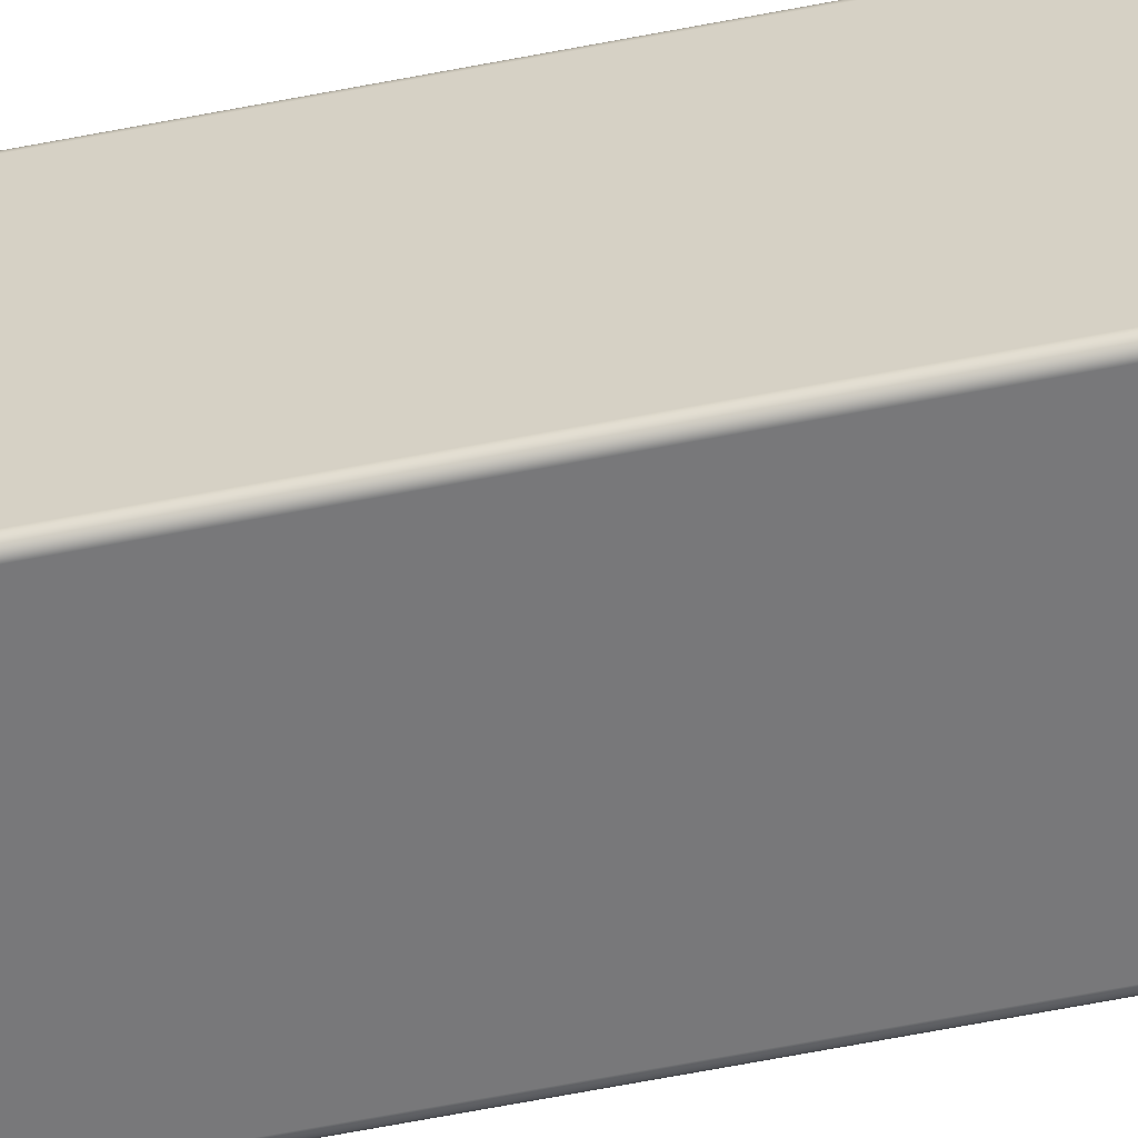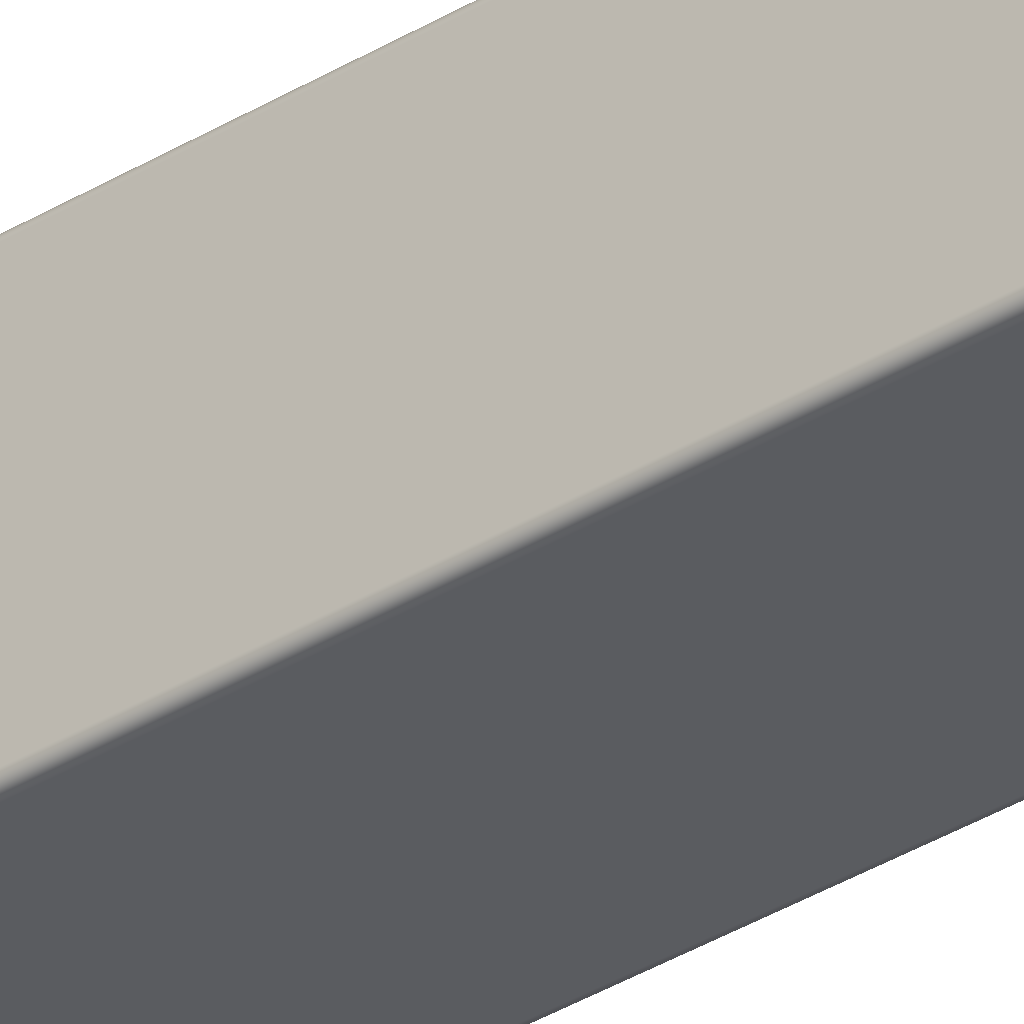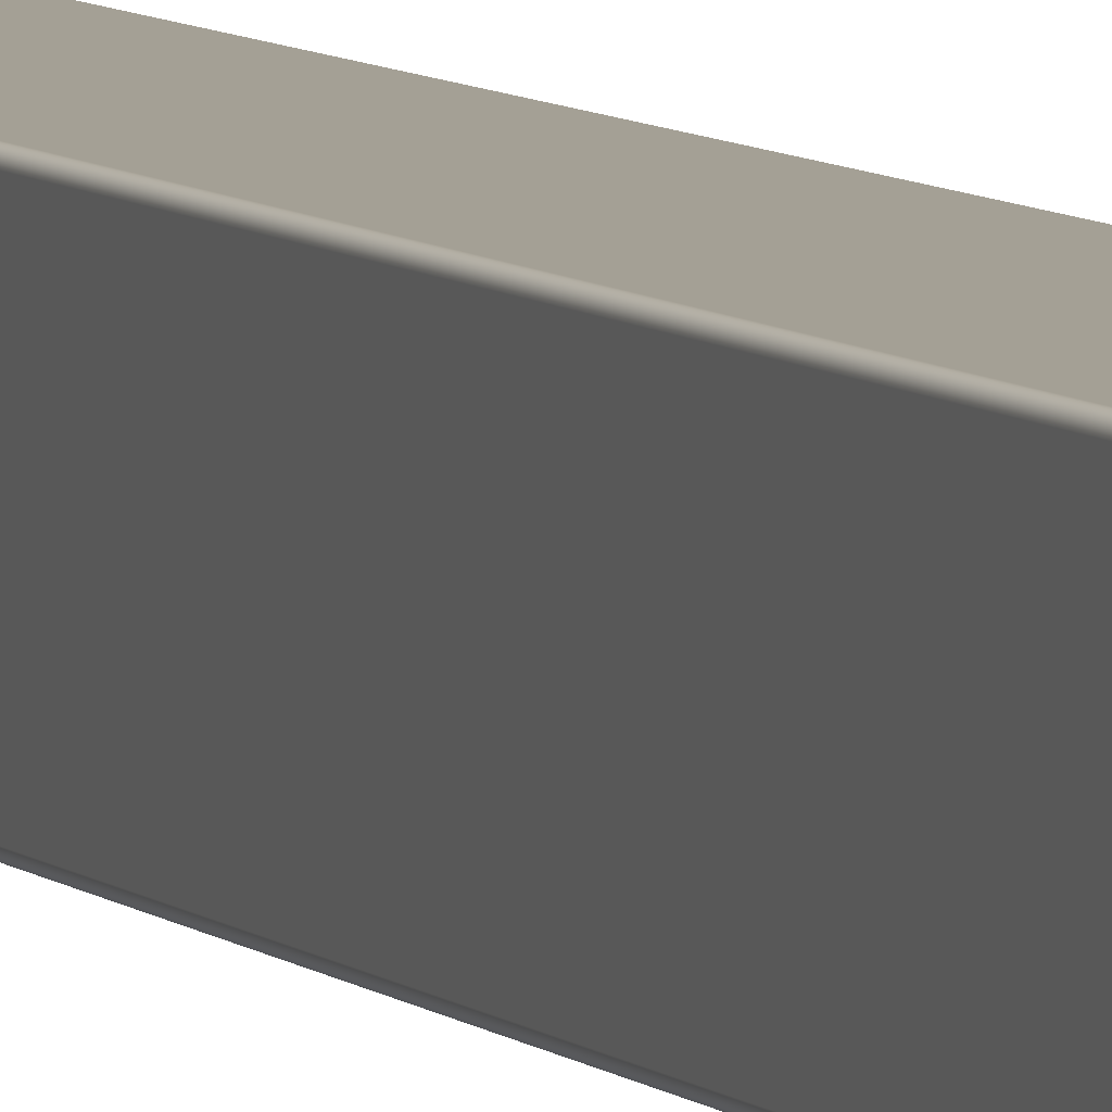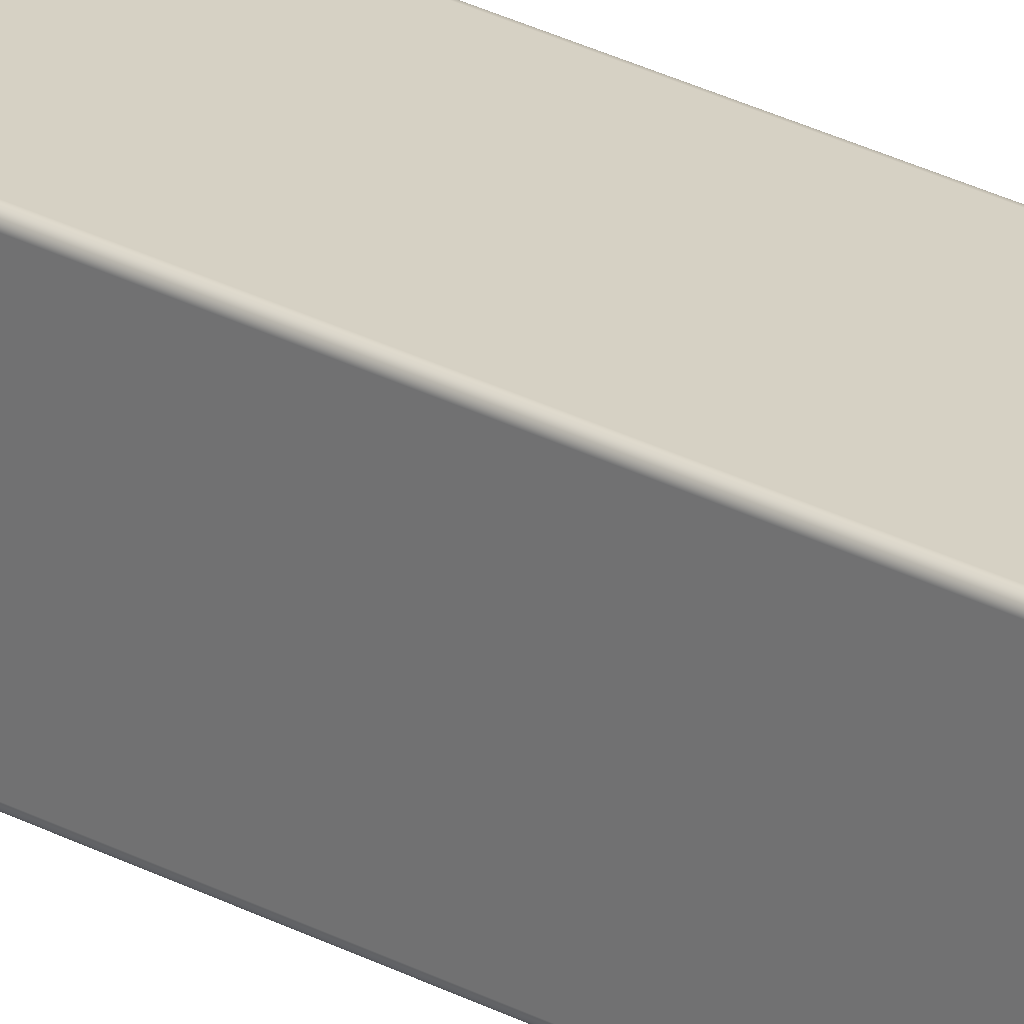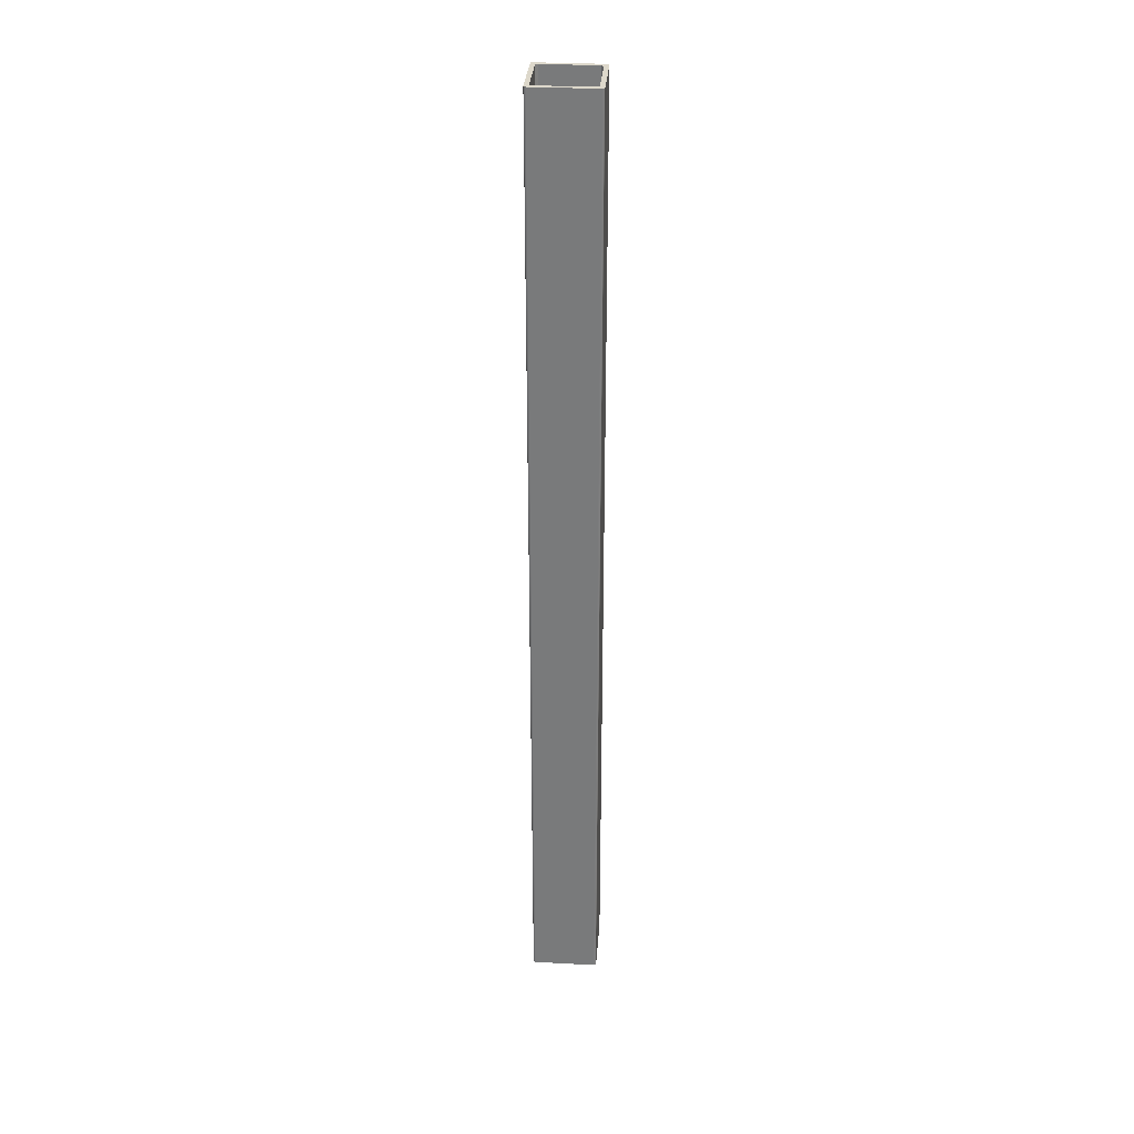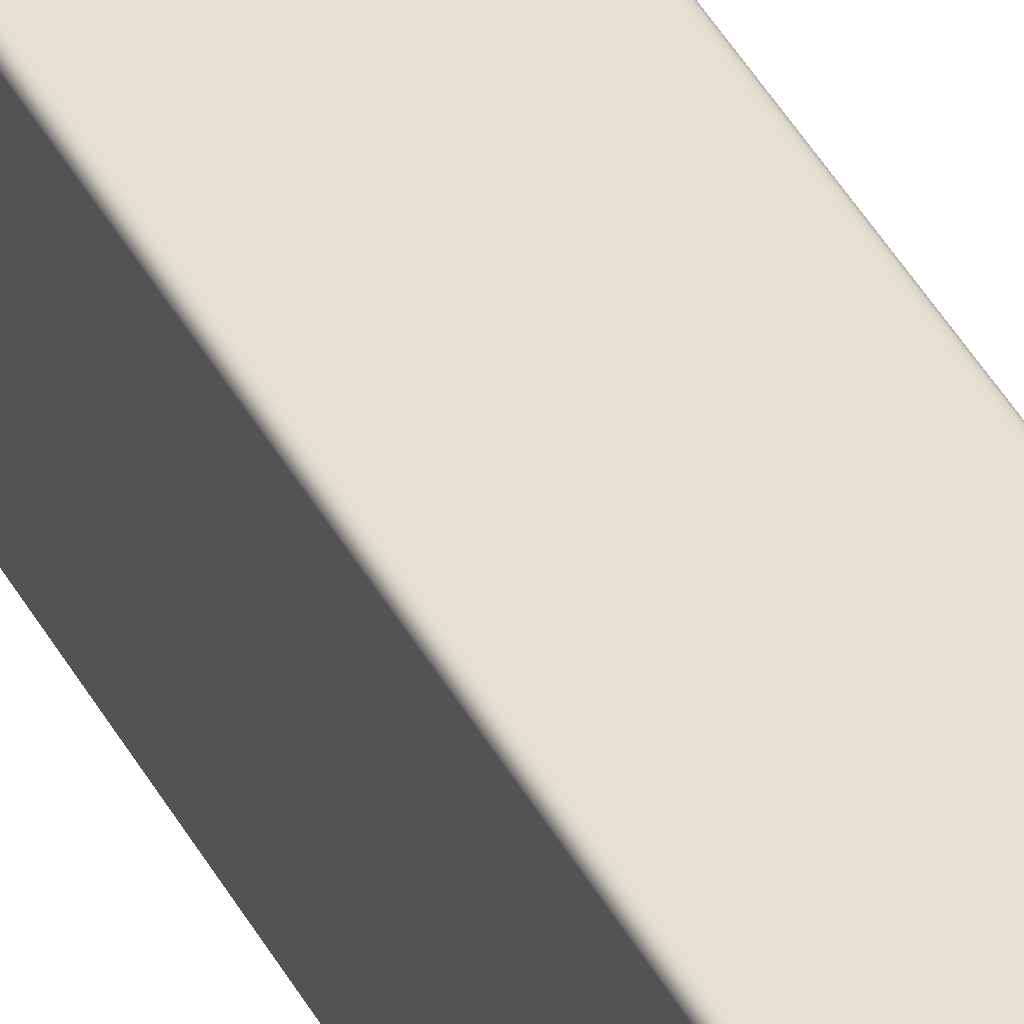
<metadata>
{"format":"obj","ext":"obj","renderer":"f3d","projection":"perspective","resolution":1024,"background":"white","views":[{"elev":-57.6,"azim":101.8,"up":"+Z"},{"elev":-34.2,"azim":-50.0,"up":"+Z"},{"elev":5.7,"azim":-19.7,"up":"+Z"},{"elev":26.8,"azim":130.2,"up":"+Z"},{"elev":31.5,"azim":94.3,"up":"+Y"},{"elev":37.8,"azim":-24.4,"up":"+Z"}]}
</metadata>
<code>
g Body1
v 2377 2278 74
v 2377 2278 -46
v 2382 2278 -51
v 2502 2278 -51
v 2507 2278 -46
v 2507 2278 74
v 2502 2278 79
v 2382 2278 79
v 2517 2278 -56
v 2517 2278 -57.29
v 2517 2278 -58.5
v 2516 2278 -59.54
v 2515 2278 -60.33
v 2514 2278 -60.83
v 2512 2278 -61
v 2372 2278 -61
v 2371 2278 -60.83
v 2370 2278 -60.33
v 2369 2278 -59.54
v 2368 2278 -58.5
v 2367 2278 -57.29
v 2367 2278 -56
v 2367 2278 84
v 2367 2278 85.29
v 2368 2278 86.5
v 2369 2278 87.54
v 2370 2278 88.33
v 2371 2278 88.83
v 2372 2278 89
v 2512 2278 89
v 2514 2278 88.83
v 2515 2278 88.33
v 2516 2278 87.54
v 2517 2278 86.5
v 2517 2278 85.29
v 2517 2278 84
v 2507 140.1 74
v 2502 140.1 79
v 2507 140.1 -46
v 2502 140.1 -51
v 2382 140.1 -51
v 2372 140.1 89
v 2512 140.1 89
v 2367 140.1 84
v 2367 140.1 85.29
v 2368 140.1 86.5
v 2369 140.1 87.54
v 2370 140.1 88.33
v 2371 140.1 88.83
v 2367 140.1 -56
v 2372 140.1 -61
v 2371 140.1 -60.83
v 2370 140.1 -60.33
v 2369 140.1 -59.54
v 2368 140.1 -58.5
v 2367 140.1 -57.29
v 2377 140.1 -46
v 2382 140.1 79
v 2377 140.1 74
v 2512 140.1 -61
v 2514 140.1 88.83
v 2515 140.1 88.33
v 2516 140.1 87.54
v 2517 140.1 86.5
v 2517 140.1 85.29
v 2517 140.1 84
v 2517 140.1 -56
v 2517 140.1 -57.29
v 2517 140.1 -58.5
v 2516 140.1 -59.54
v 2515 140.1 -60.33
v 2514 140.1 -60.83
f 2 23 1
f 1 23 29
f 1 29 8
f 8 29 30
f 8 30 7
f 7 30 6
f 6 30 36
f 6 36 9
f 3 16 2
f 2 16 22
f 2 22 23
f 16 3 15
f 15 3 4
f 15 4 5
f 15 5 9
f 9 5 6
f 9 10 15
f 15 10 11
f 15 11 12
f 12 13 15
f 15 13 14
f 16 17 22
f 22 17 18
f 22 18 19
f 19 20 22
f 22 20 21
f 24 25 23
f 23 25 26
f 23 26 27
f 27 28 23
f 23 28 29
f 31 32 30
f 30 32 33
f 30 33 34
f 34 35 30
f 30 35 36
f 7 6 38
f 38 6 37
f 6 5 37
f 37 5 39
f 5 4 39
f 39 4 40
f 4 3 40
f 40 3 41
f 30 29 43
f 43 29 42
f 42 29 49
f 49 29 28
f 49 28 48
f 48 28 27
f 48 27 47
f 47 27 26
f 47 26 46
f 46 26 25
f 46 25 45
f 45 25 24
f 45 24 44
f 44 24 23
f 23 22 44
f 44 22 50
f 50 22 56
f 56 22 21
f 56 21 55
f 55 21 20
f 55 20 54
f 54 20 19
f 54 19 53
f 53 19 18
f 53 18 52
f 52 18 17
f 52 17 51
f 51 17 16
f 3 2 41
f 41 2 57
f 8 7 58
f 58 7 38
f 1 8 59
f 59 8 58
f 2 1 57
f 57 1 59
f 16 15 51
f 51 15 60
f 66 36 65
f 65 36 35
f 65 35 64
f 64 35 34
f 64 34 63
f 63 34 33
f 63 33 62
f 62 33 32
f 62 32 61
f 61 32 31
f 61 31 43
f 43 31 30
f 9 36 67
f 67 36 66
f 60 15 72
f 72 15 14
f 72 14 71
f 71 14 13
f 71 13 70
f 70 13 12
f 70 12 69
f 69 12 11
f 69 11 68
f 68 11 10
f 68 10 67
f 67 10 9
f 59 50 57
f 57 50 51
f 57 51 41
f 41 51 60
f 41 60 40
f 40 60 39
f 39 60 67
f 39 67 66
f 58 42 59
f 59 42 44
f 59 44 50
f 42 58 43
f 43 58 38
f 43 38 37
f 43 37 66
f 66 37 39
f 72 71 60
f 60 71 70
f 60 70 69
f 69 68 60
f 60 68 67
f 66 65 43
f 43 65 64
f 43 64 63
f 63 62 43
f 43 62 61
f 42 49 44
f 44 49 48
f 44 48 47
f 47 46 44
f 44 46 45
f 56 55 50
f 50 55 54
f 50 54 53
f 53 52 50
f 50 52 51

</code>
